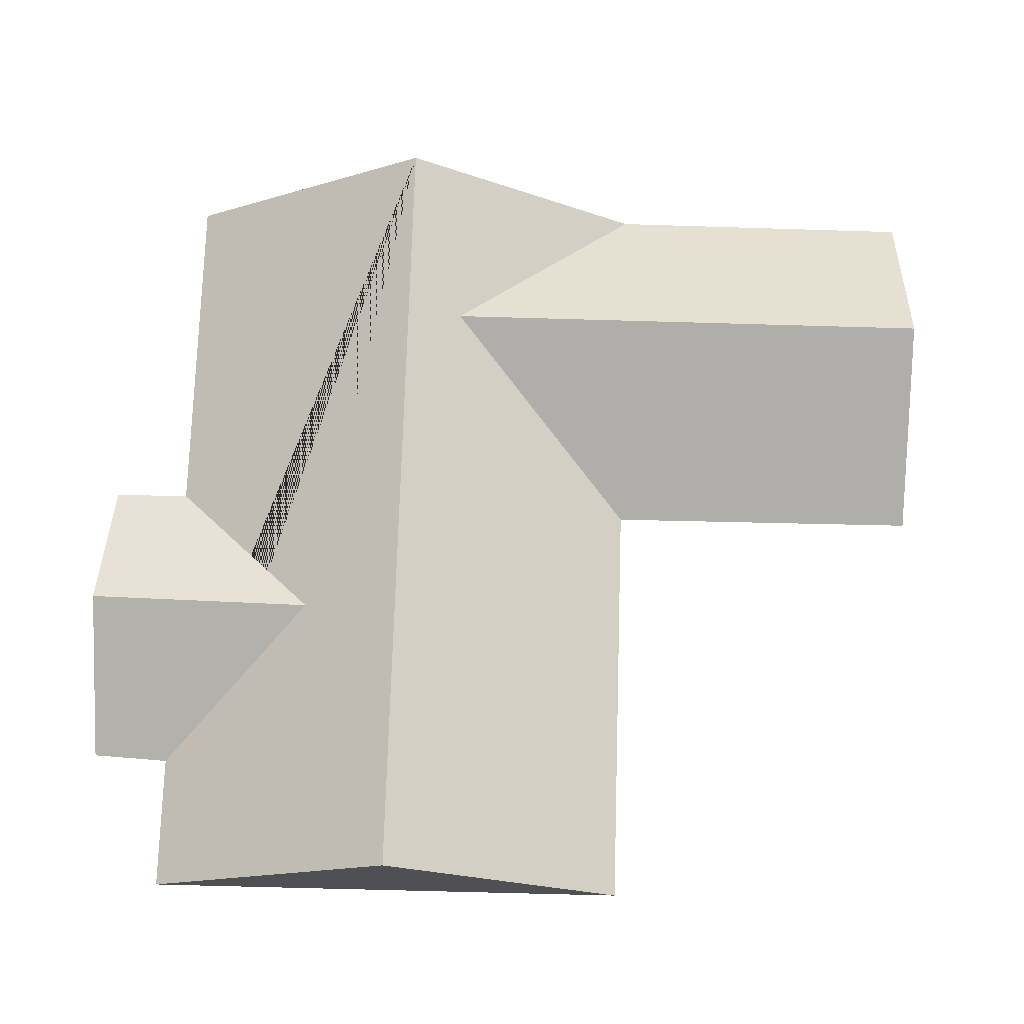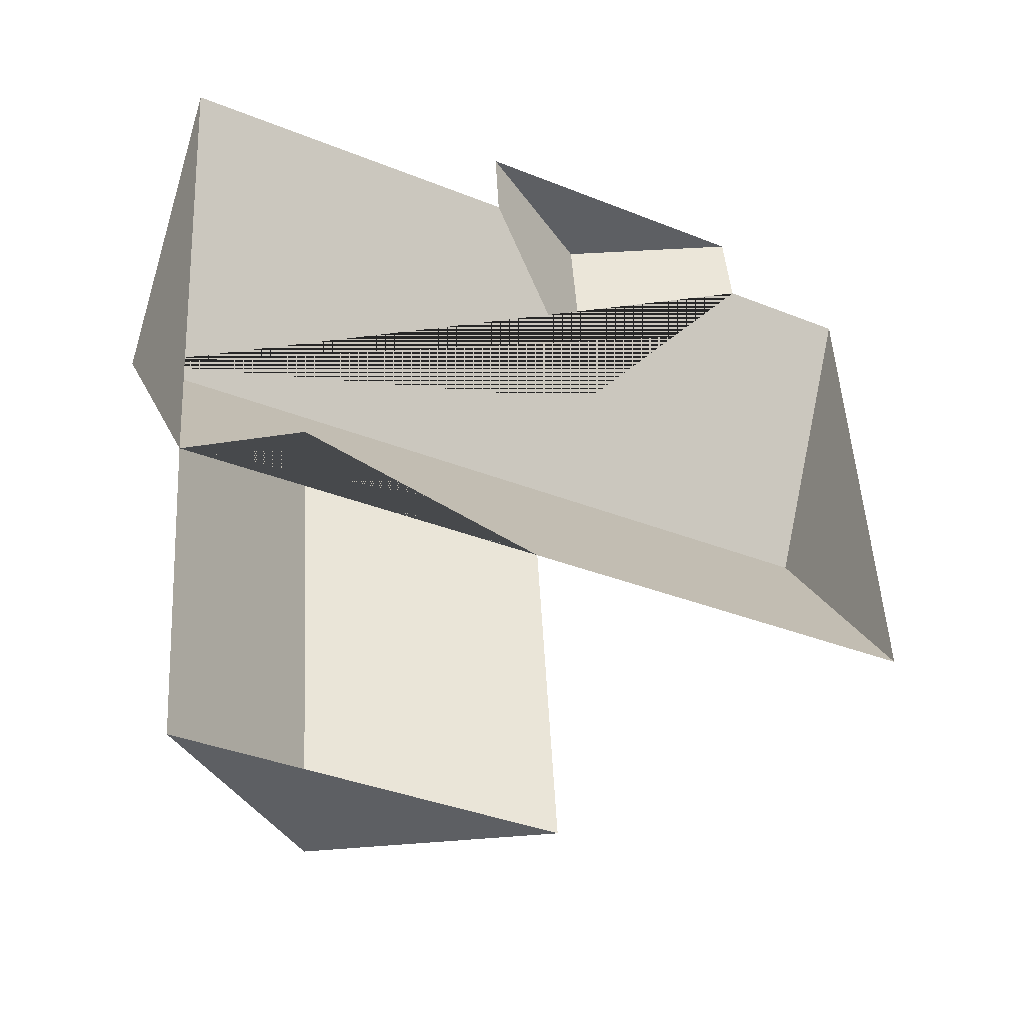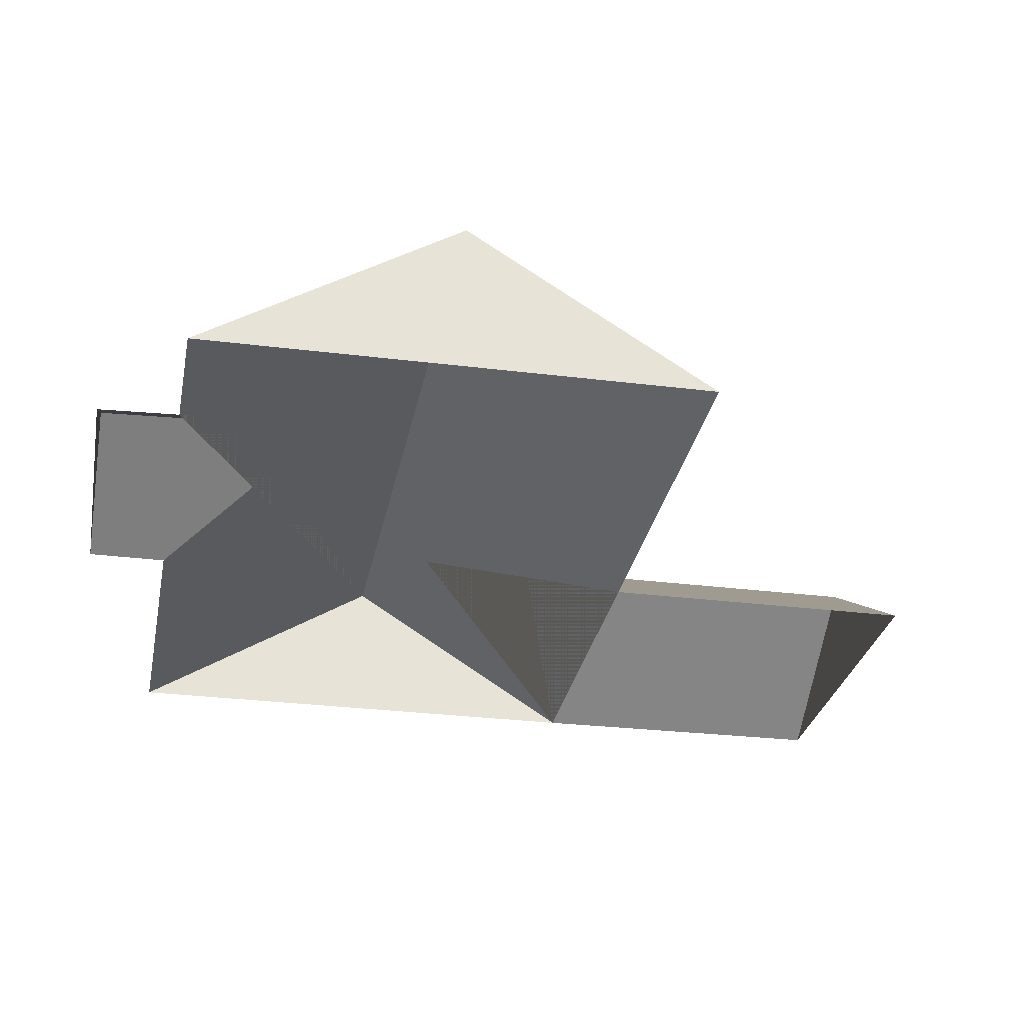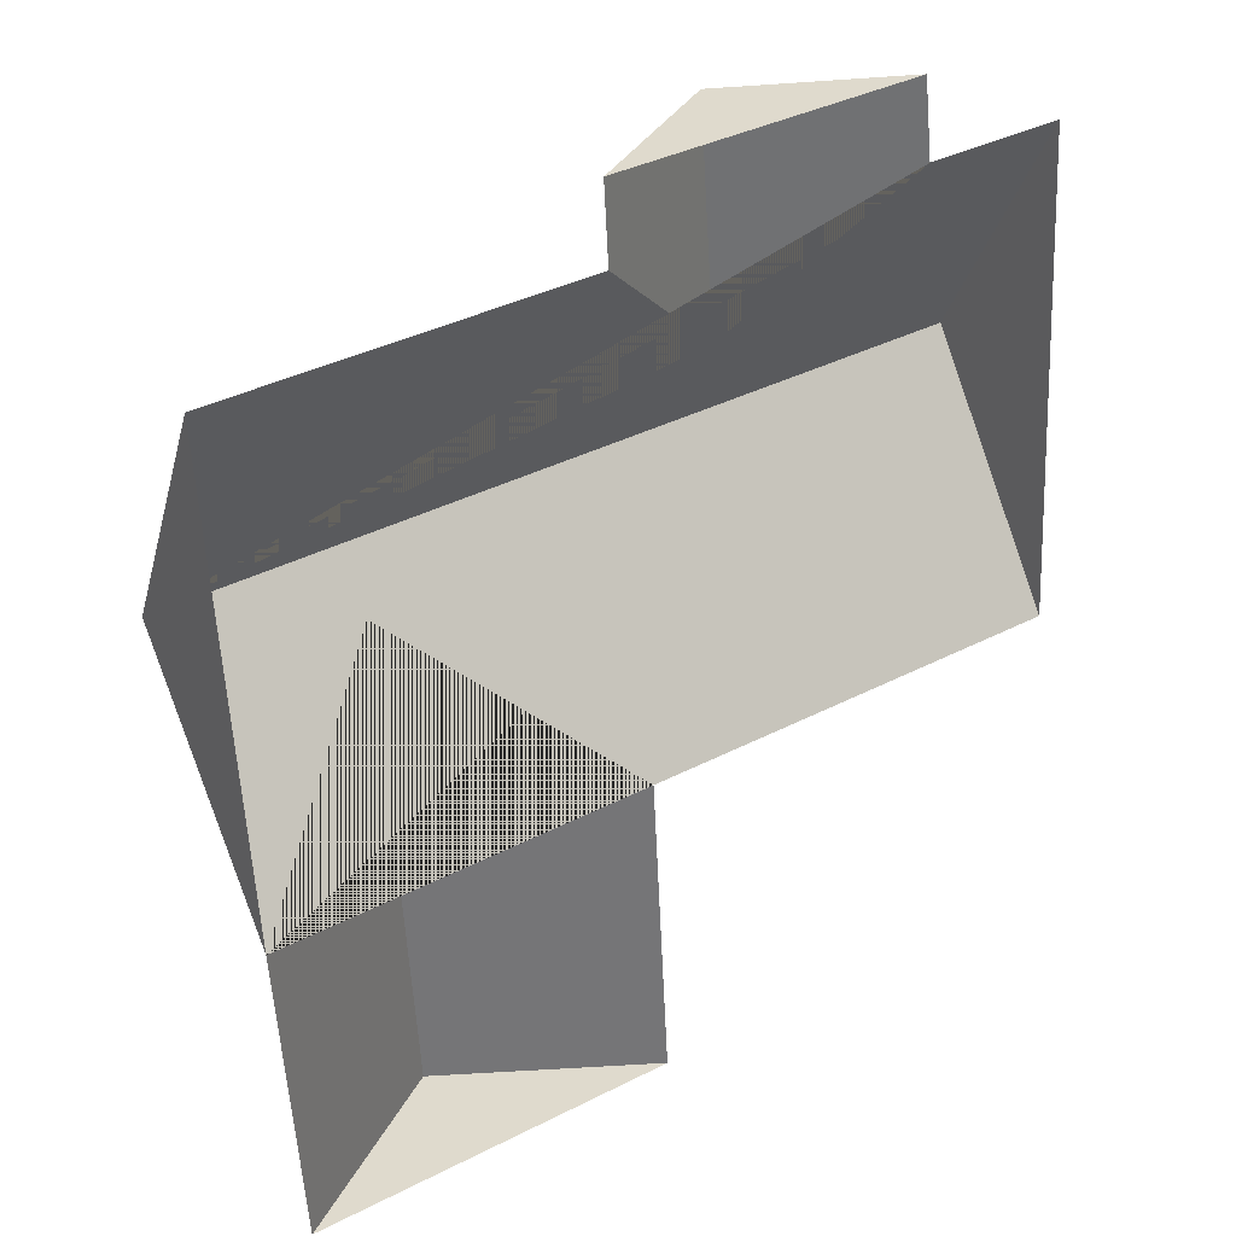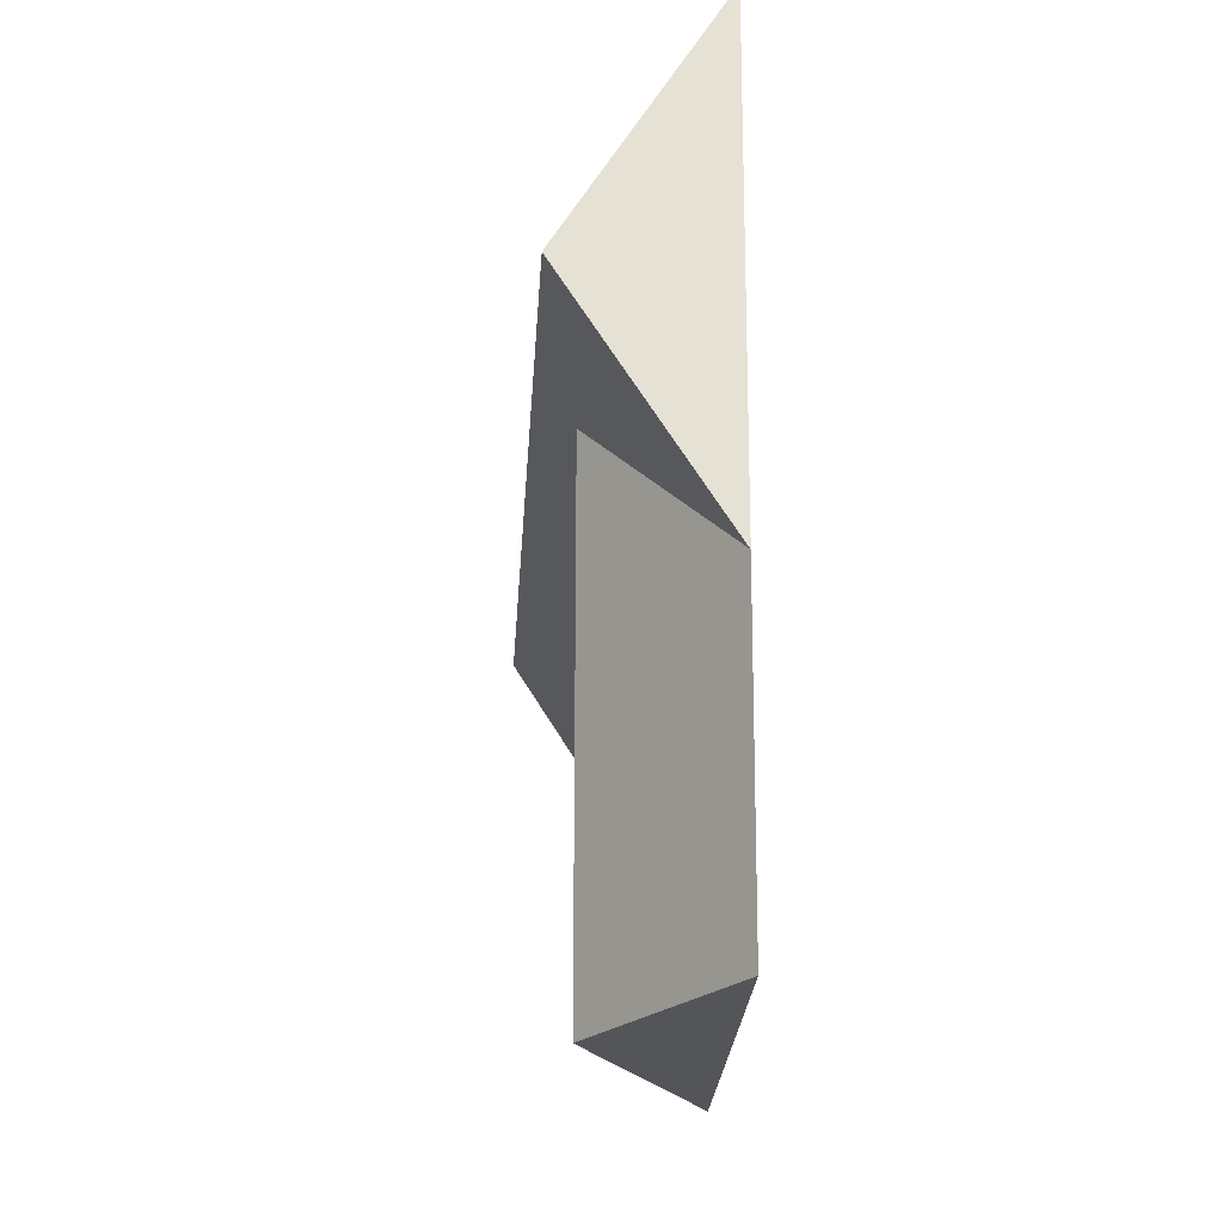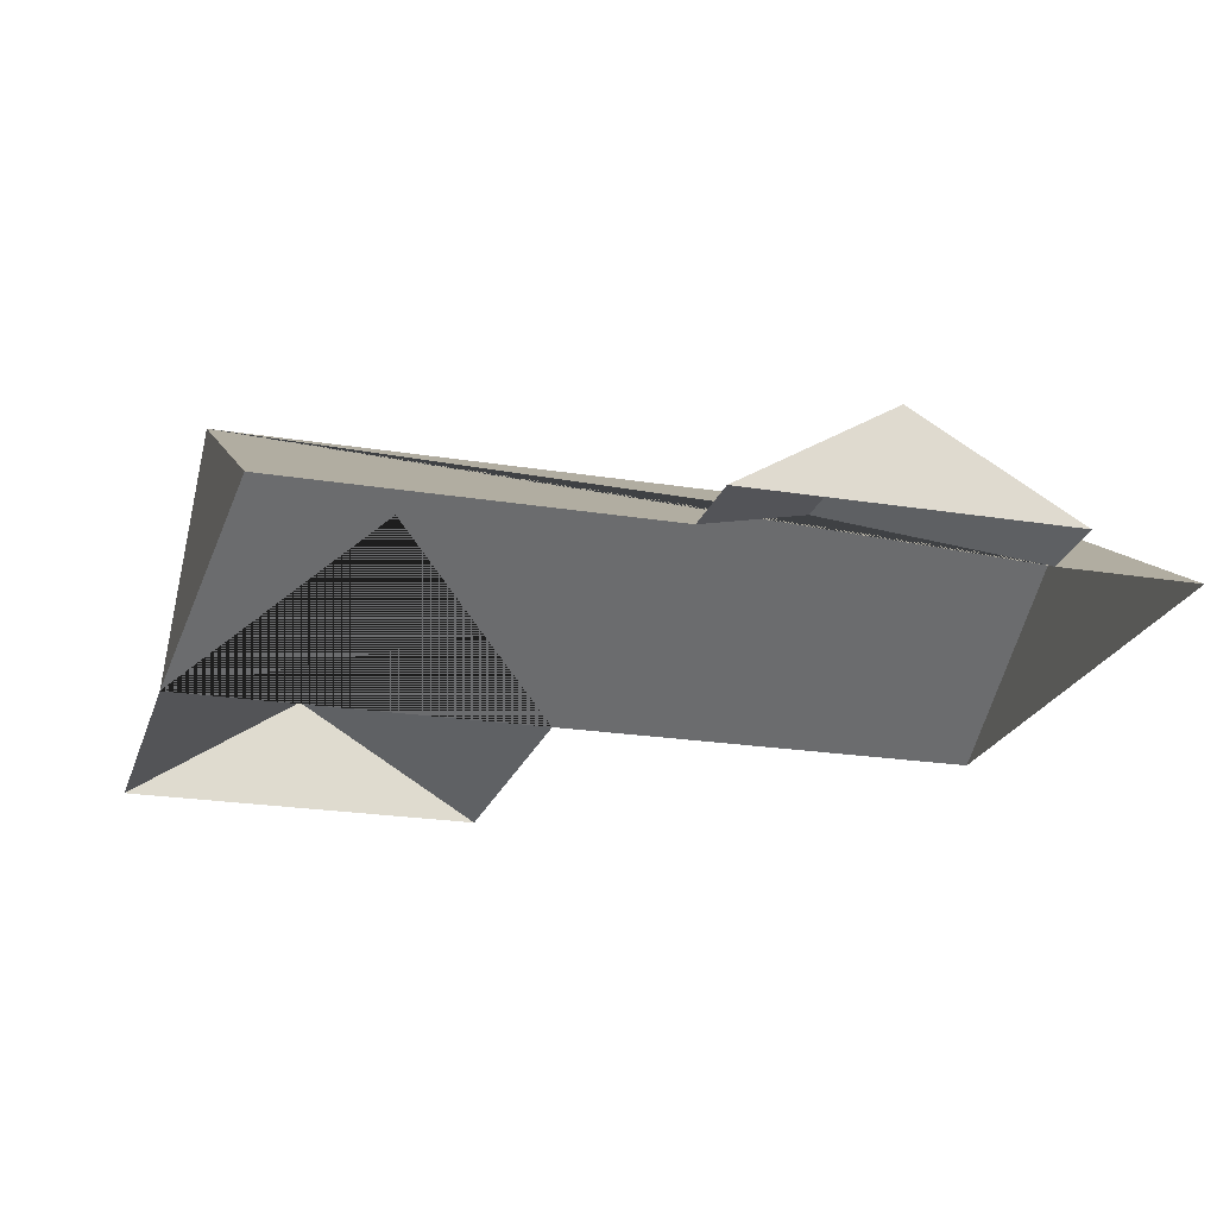
<metadata>
{"format":"obj","ext":"obj","renderer":"f3d","projection":"perspective","resolution":1024,"background":"white","views":[{"elev":70.9,"azim":88.1,"up":"+Y"},{"elev":-42.2,"azim":-28.2,"up":"+Z"},{"elev":-28.5,"azim":76.0,"up":"+Y"},{"elev":31.9,"azim":-32.8,"up":"+Z"},{"elev":-27.6,"azim":-93.5,"up":"+Z"},{"elev":-21.9,"azim":-19.4,"up":"+Y"}]}
</metadata>
<code>
o CG10_500_036063_0032_roof
v 316.3 75 -23.47
v 245.7 115.1 -27.38
v 178.8 75 -31.32
v 320.3 75 -58.43
v 381.7 75 -54.9
v 180.7 75 -66.45
v 19.61 75 -75.7
v 254.4 117 -131.8
v 388.3 144.2 -169.2
v 25.66 145 -191.5
v 107.7 128.9 -211.7
v 394.5 75 -278.5
v 201 75 -291.1
v 31.96 75 -302.1
v 209.2 75 -436.3
v 121.8 128.1 -441.4
v 41.58 75 -445.9
v 316.3 0 -23.47
v 178.8 0 -31.32
v 180.7 0 -66.45
v 19.61 0 -75.7
v 31.96 0 -302.1
v 41.58 0 -445.9
v 209.2 0 -436.3
v 201 0 -291.1
v 394.5 0 -278.5
v 381.7 0 -54.9
v 320.3 0 -58.43
f 16 15 13 11
f 16 17 14 11
f 14 10 9 12 13 11
f 10 7 6 8 4 5 9
f 8 6 3 2
f 4 1 2 8
f 1 2 3
f 7 10 14
f 17 16 15
f 12 9 5

</code>
